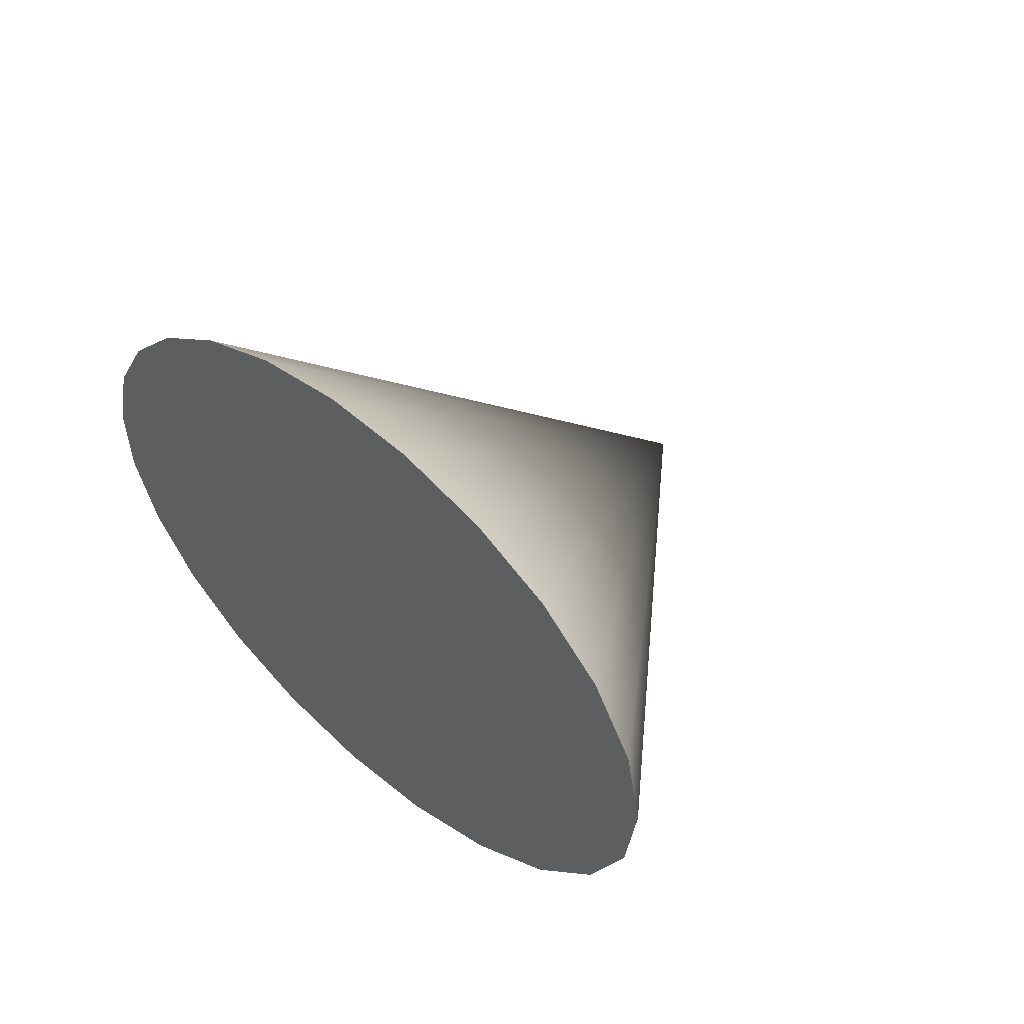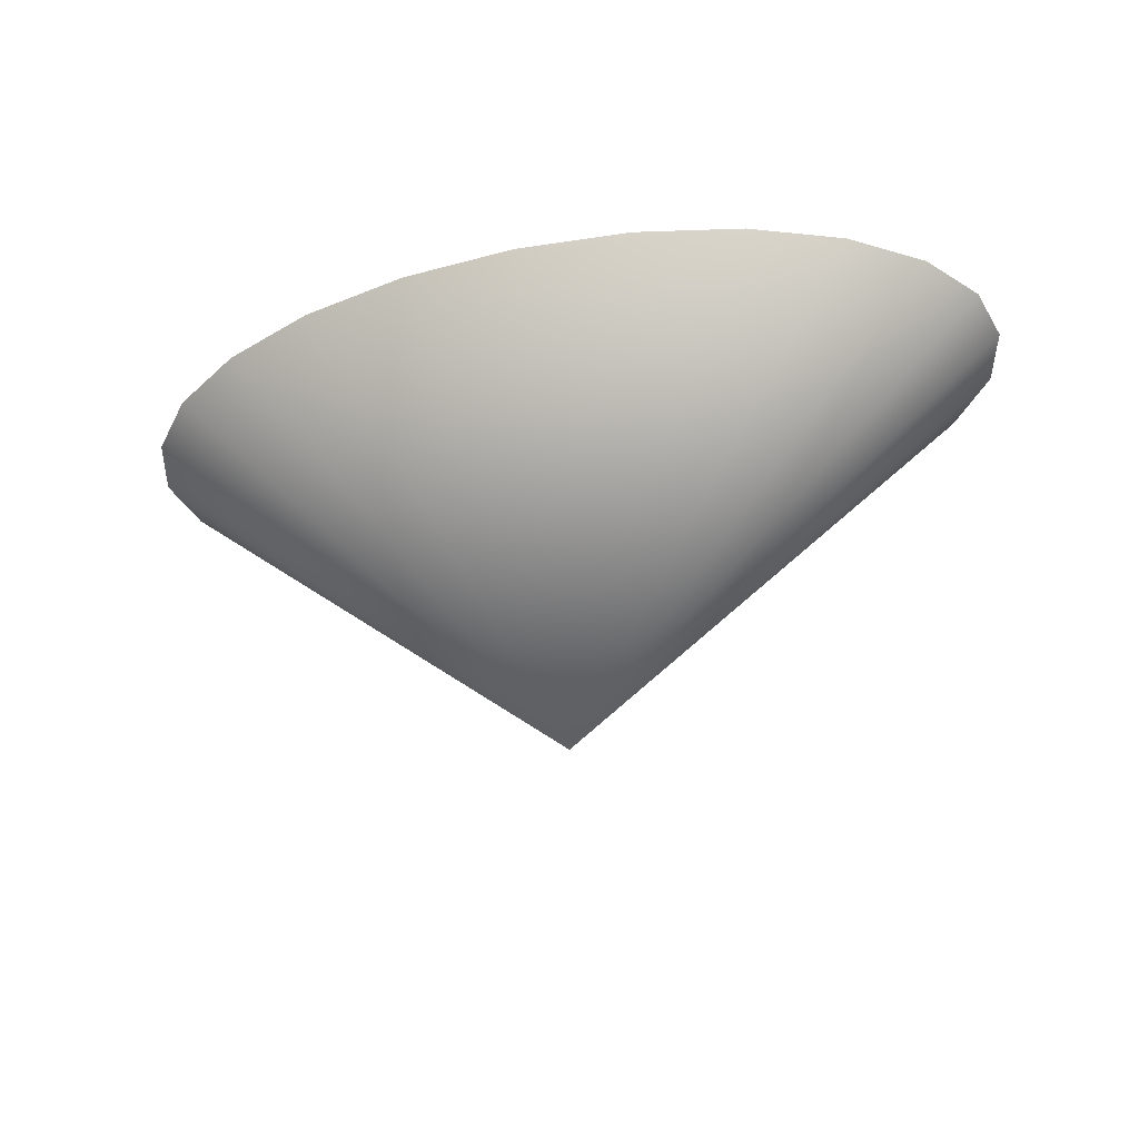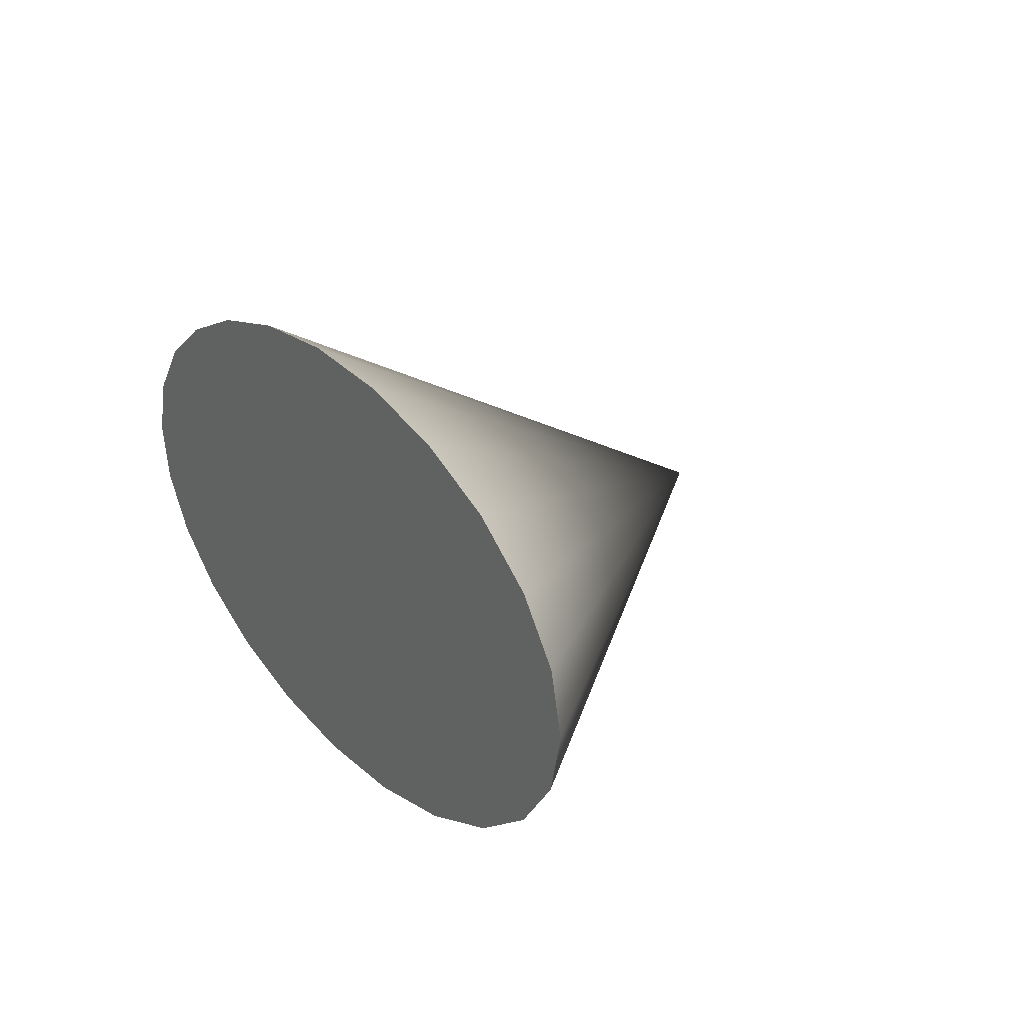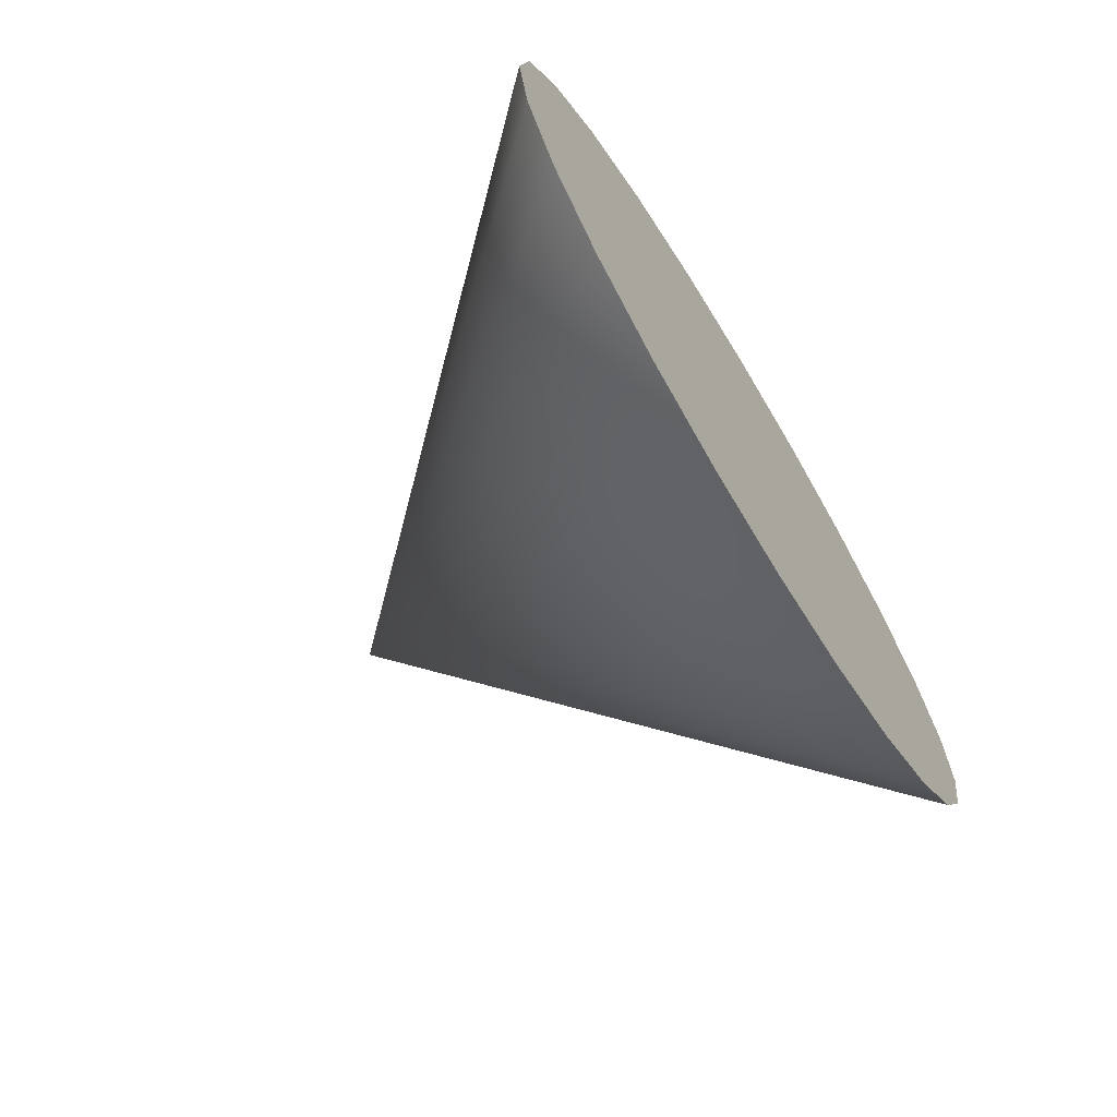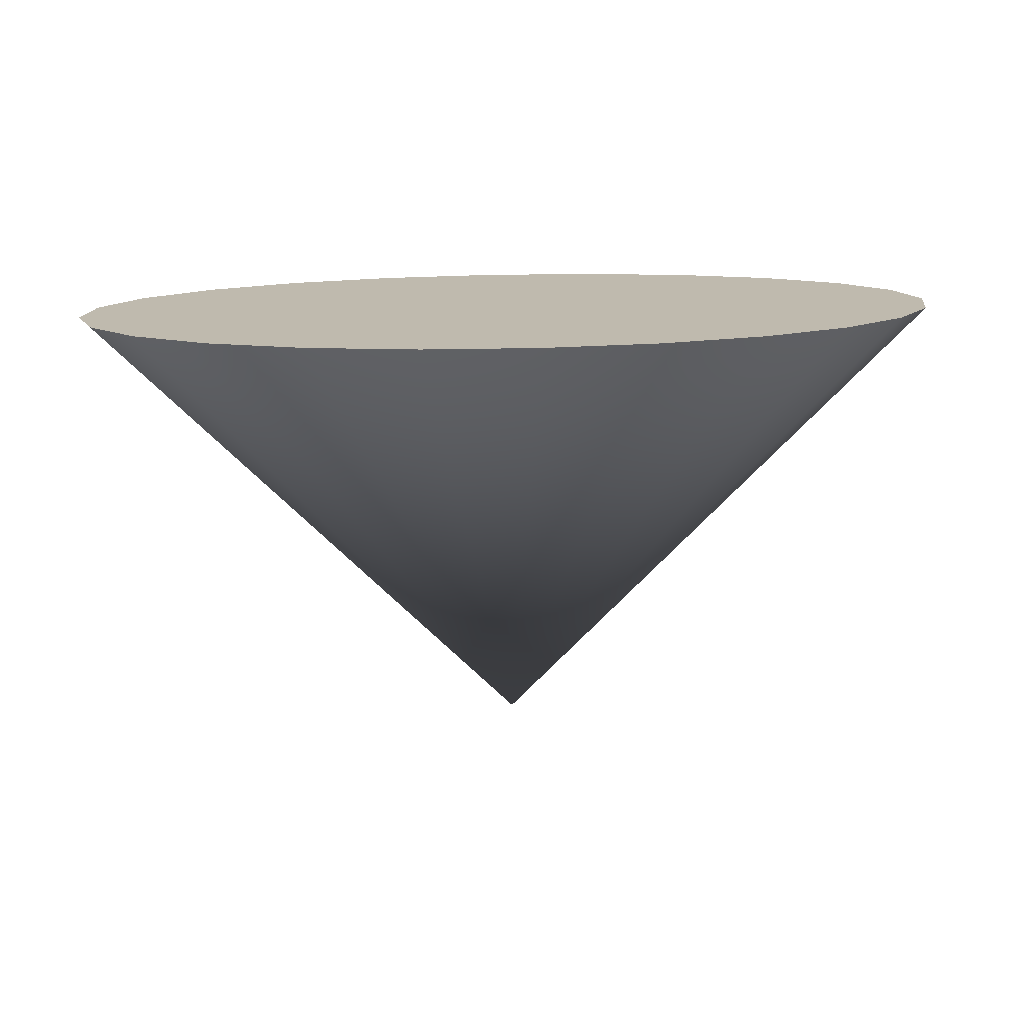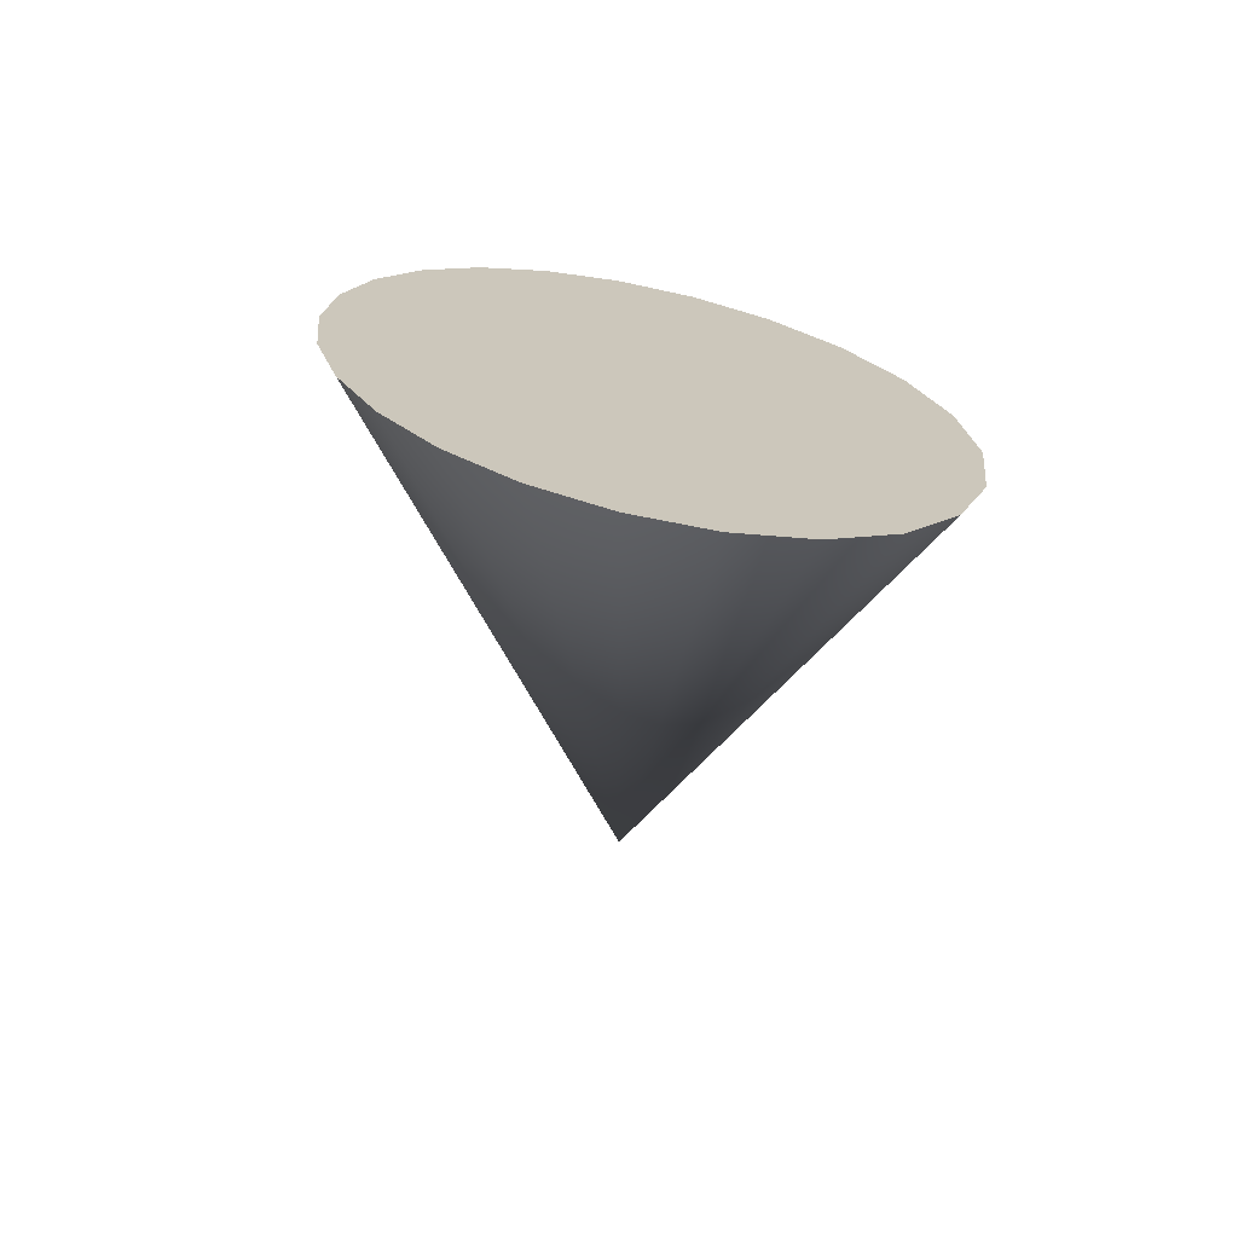
<metadata>
{"format":"obj","ext":"obj","renderer":"f3d","projection":"perspective","resolution":1024,"background":"white","views":[{"elev":33.4,"azim":50.7,"up":"+Y"},{"elev":-43.2,"azim":14.0,"up":"+Z"},{"elev":22.7,"azim":58.7,"up":"+Y"},{"elev":-60.0,"azim":-59.5,"up":"+Y"},{"elev":15.8,"azim":172.4,"up":"+Z"},{"elev":21.7,"azim":63.3,"up":"+Z"}]}
</metadata>
<code>
o SightOfSideModel
g Cone
v -5 -7.451e-08 2.5
v -4.83 0.647 2.5
v 0 7.451e-08 -2.5
v 0 -7.451e-08 2.5
v -4.33 1.25 2.5
v -3.536 1.768 2.5
v -2.5 2.165 2.5
v -1.294 2.415 2.5
v 2.186e-07 2.5 2.5
v 1.294 2.415 2.5
v 2.5 2.165 2.5
v 3.536 1.768 2.5
v 4.33 1.25 2.5
v 4.83 0.647 2.5
v 5 -2.931e-07 2.5
v 4.83 -0.647 2.5
v 4.33 -1.25 2.5
v 3.536 -1.768 2.5
v 2.5 -2.165 2.5
v 1.294 -2.415 2.5
v -5.962e-08 -2.5 2.5
v -1.294 -2.415 2.5
v -2.5 -2.165 2.5
v -3.536 -1.768 2.5
v -4.33 -1.25 2.5
v -4.83 -0.647 2.5
f 1 2 3
f 4 2 1
f 2 5 3
f 4 5 2
f 5 6 3
f 4 6 5
f 6 7 3
f 4 7 6
f 7 8 3
f 4 8 7
f 8 9 3
f 4 9 8
f 9 10 3
f 4 10 9
f 10 11 3
f 4 11 10
f 11 12 3
f 4 12 11
f 12 13 3
f 4 13 12
f 13 14 3
f 4 14 13
f 14 15 3
f 4 15 14
f 15 16 3
f 4 16 15
f 16 17 3
f 4 17 16
f 17 18 3
f 4 18 17
f 18 19 3
f 4 19 18
f 19 20 3
f 4 20 19
f 20 21 3
f 4 21 20
f 21 22 3
f 4 22 21
f 22 23 3
f 4 23 22
f 23 24 3
f 4 24 23
f 24 25 3
f 4 25 24
f 25 26 3
f 4 26 25
f 26 1 3
f 4 1 26

</code>
